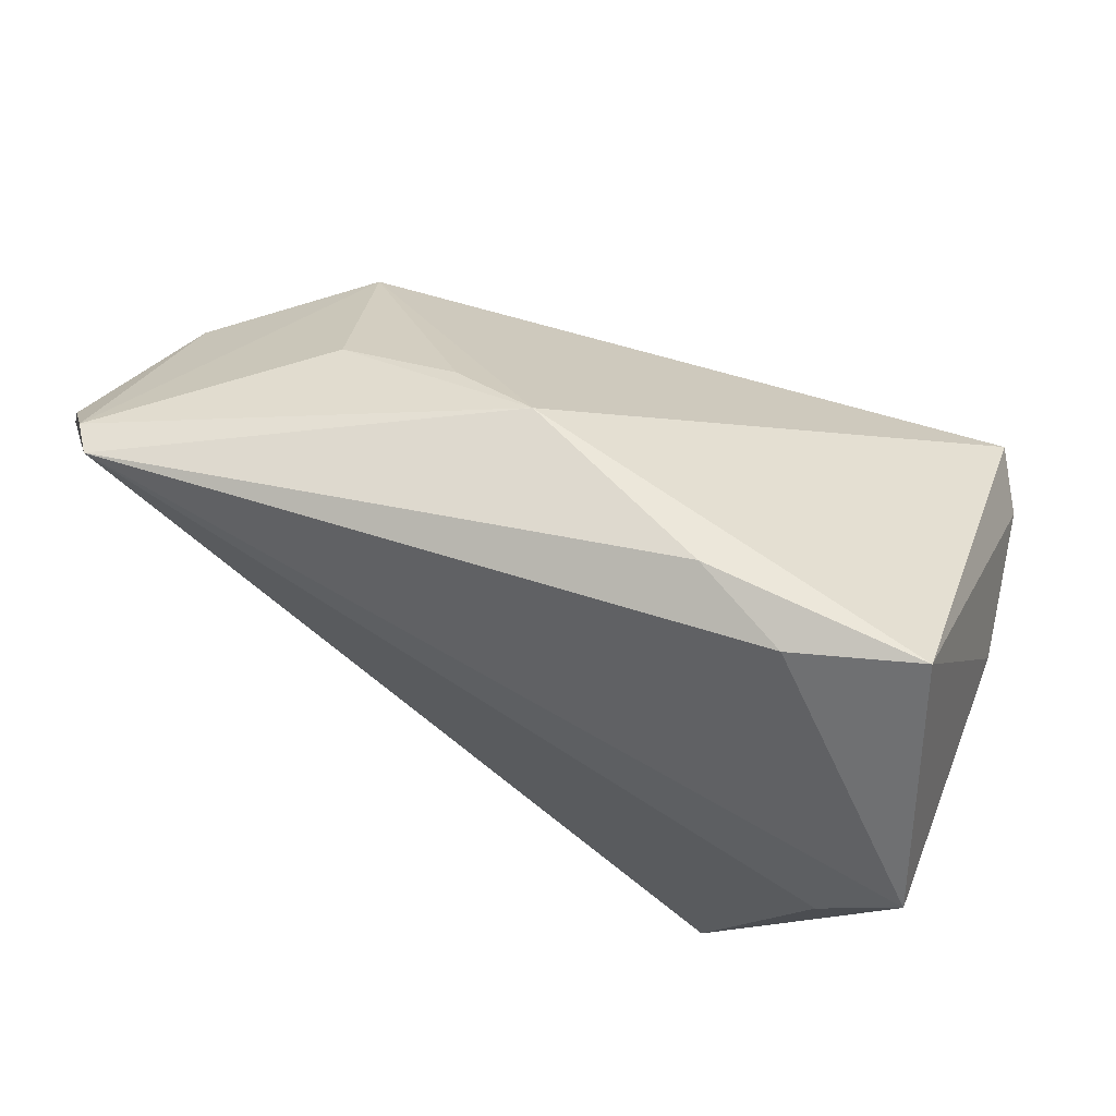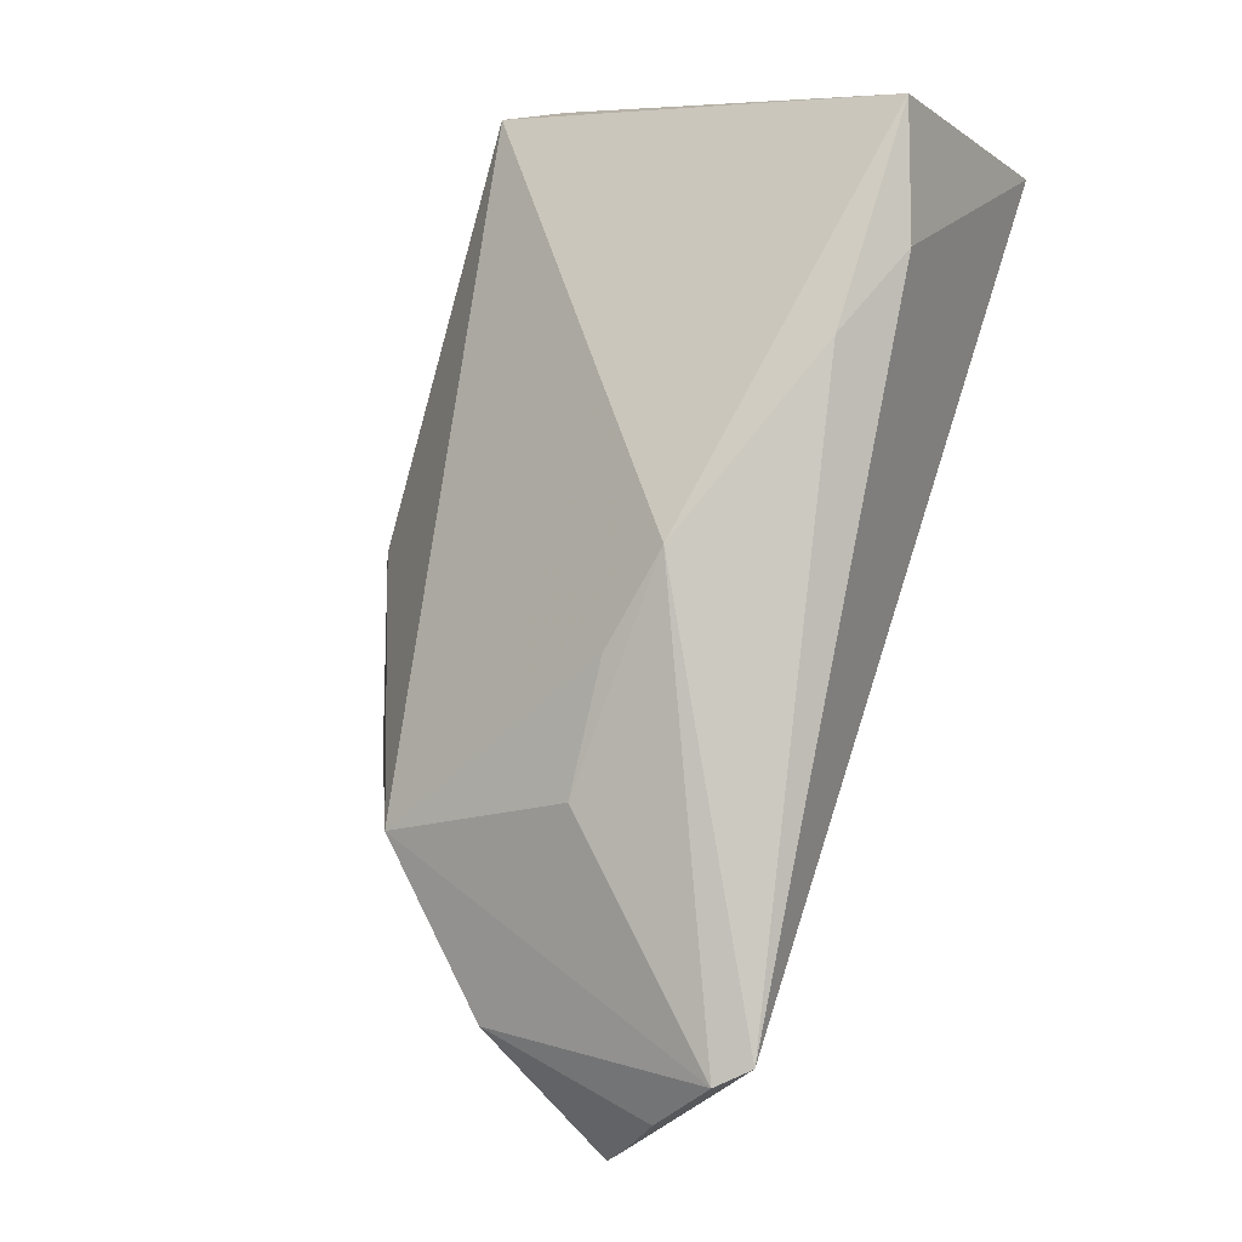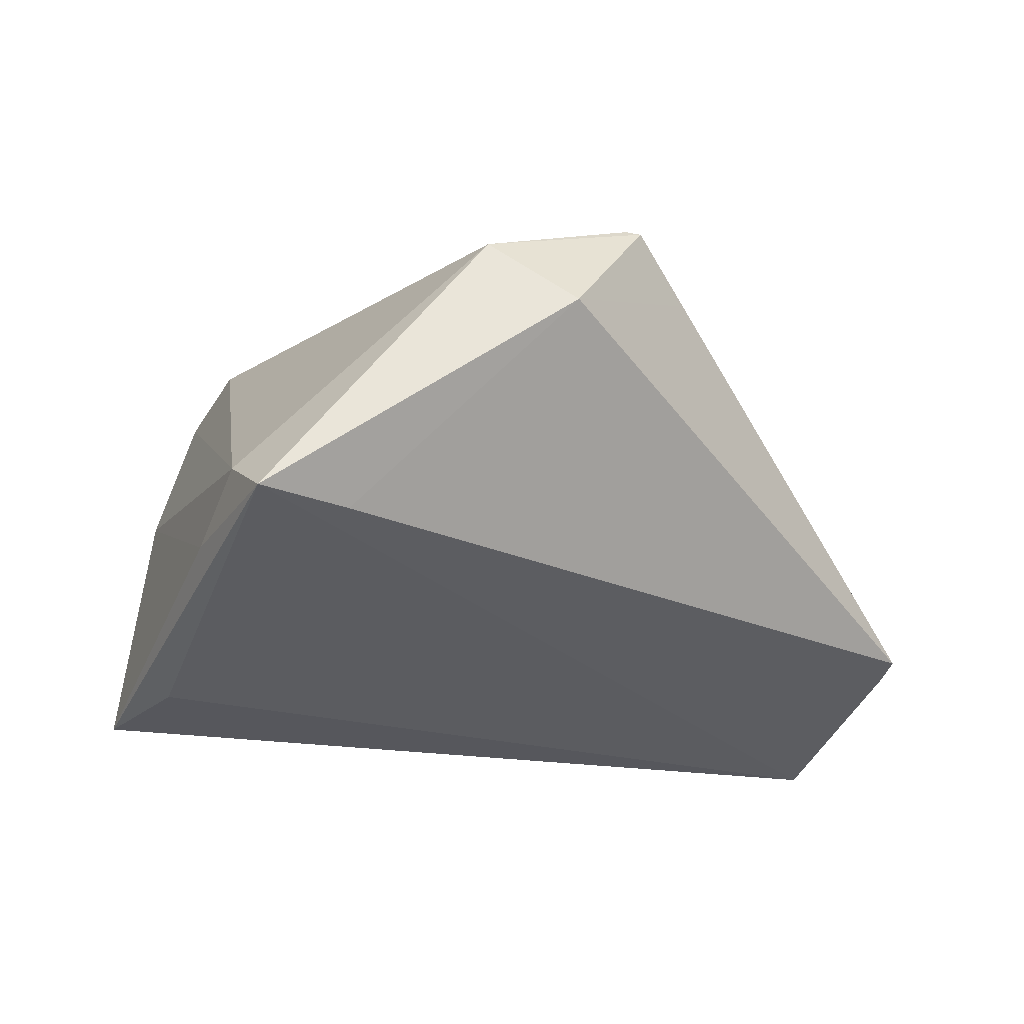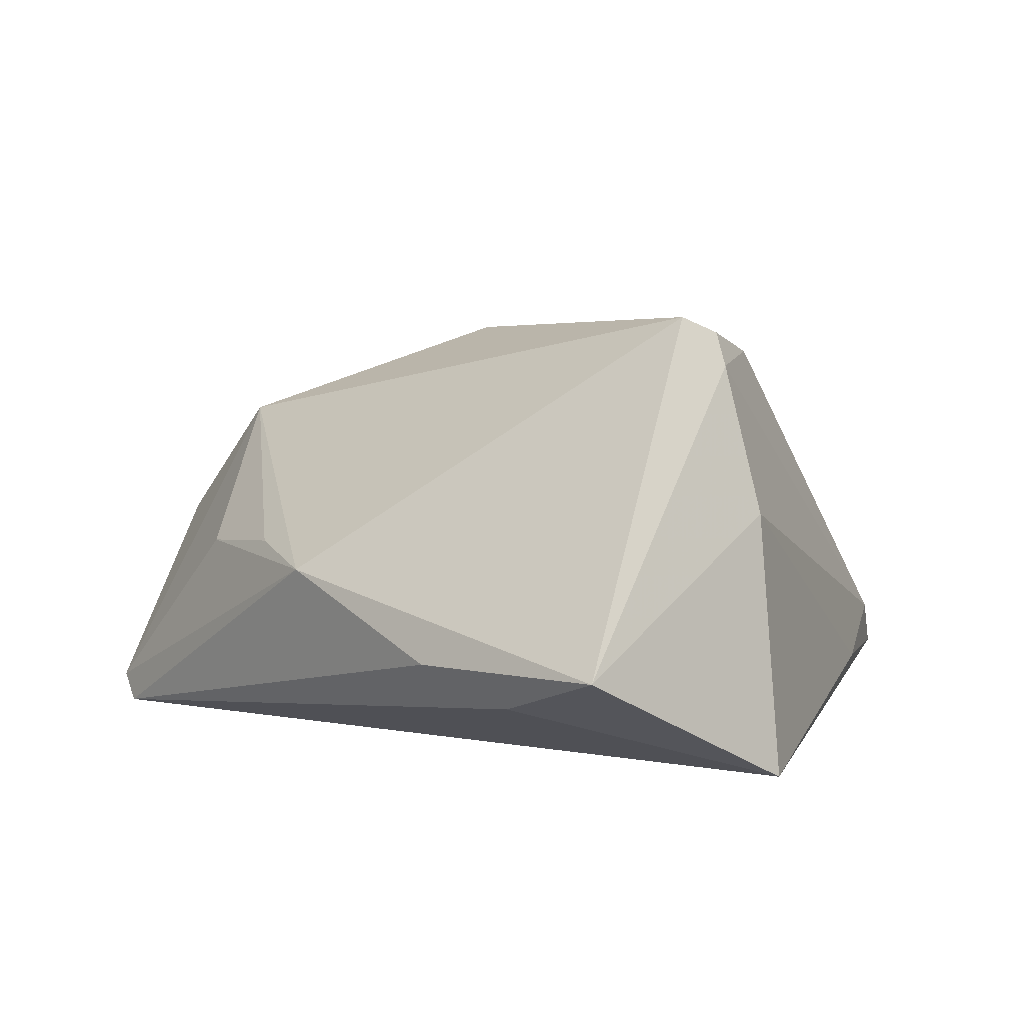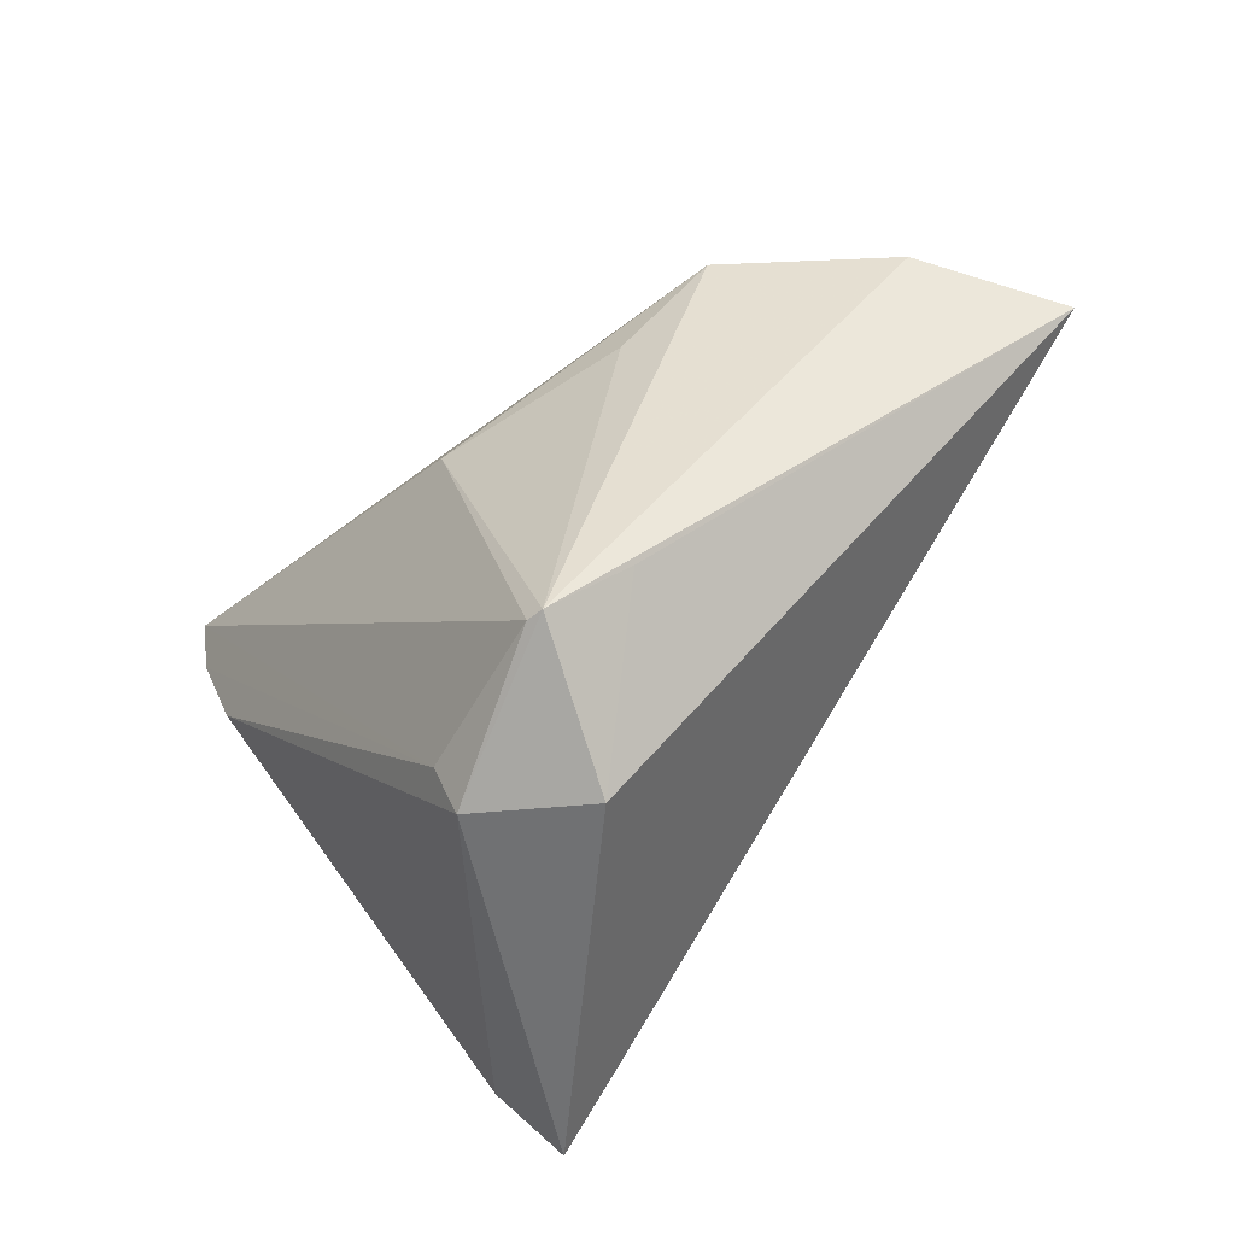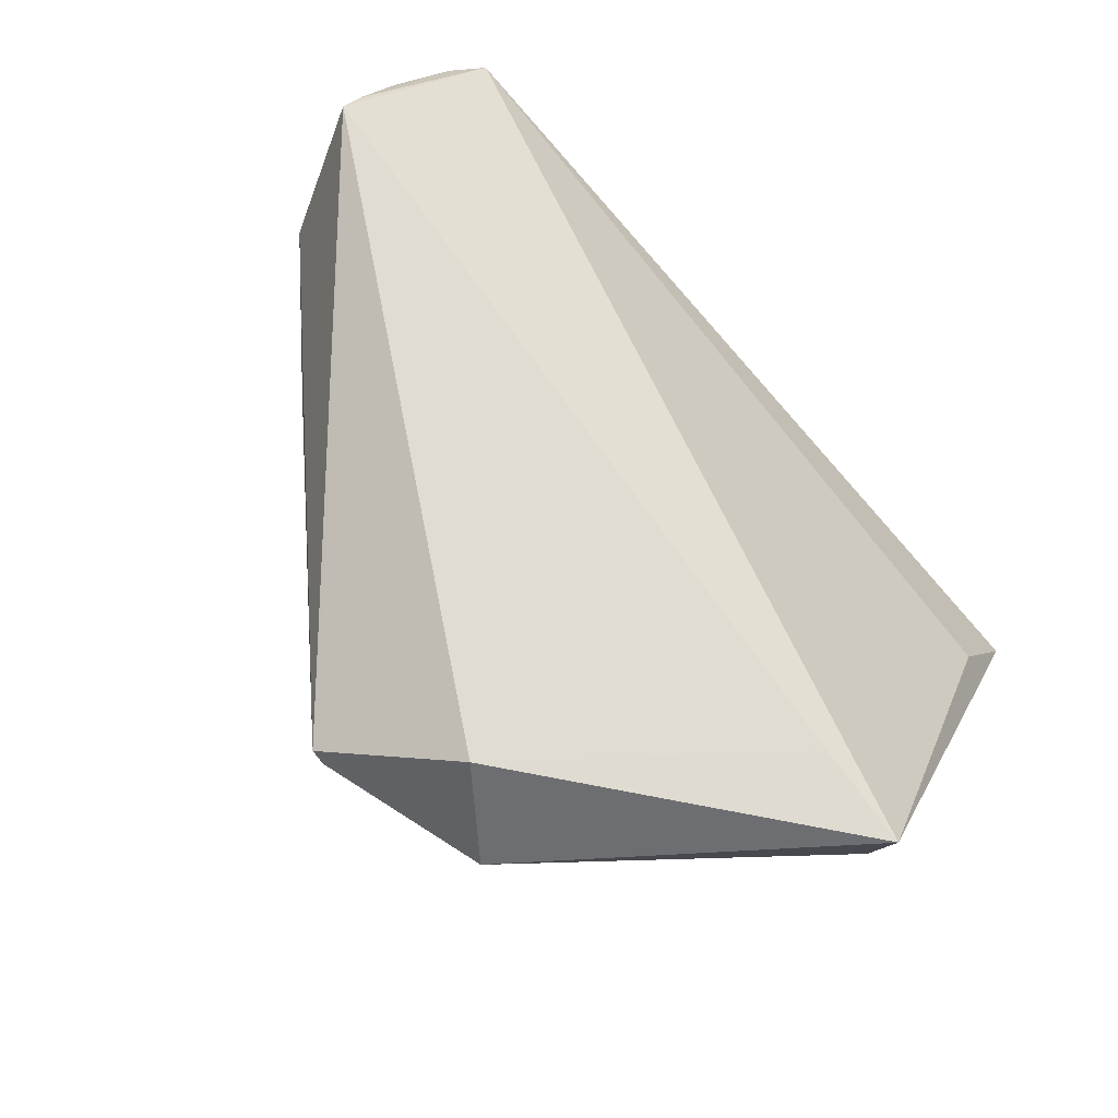
<metadata>
{"format":"obj","ext":"obj","renderer":"f3d","projection":"perspective","resolution":1024,"background":"white","views":[{"elev":62.9,"azim":-152.3,"up":"+Y"},{"elev":77.3,"azim":108.0,"up":"+Y"},{"elev":-27.6,"azim":-2.6,"up":"+Z"},{"elev":5.2,"azim":-140.0,"up":"+Z"},{"elev":-55.5,"azim":49.2,"up":"+Y"},{"elev":-61.1,"azim":132.0,"up":"+Y"}]}
</metadata>
<code>
v 0.05258 0.01231 -0.01568
v 0.04415 0.02981 -0.02272
v 0.01982 -0.02784 0.01508
v -0.03395 -0.03443 -0.01313
v -0.04925 0.01504 0.003724
v -0.04601 0.04184 -0.0126
v -0.00523 -0.03516 0.01764
v 0.05143 0.01551 -0.01684
v -0.03923 0.003696 0.02183
v 0.0006356 0.03947 -0.004193
v -0.02022 -0.03569 -0.01863
v 0.01082 0.03496 -0.001761
v -0.04201 0.01356 0.0241
v -0.004689 -0.04037 0.01502
v -0.04409 0.003982 -0.02585
v 0.01255 -0.03458 0.0214
v 0.02403 0.03106 -0.002811
v -0.04501 0.01609 0.02034
v 0.0414 0.03081 -0.02585
v 0.02126 0.007287 0.01789
v 0.04856 0.0226 -0.01876
v 0.03004 0.01749 0.01376
v -0.03271 0.03985 -0.01708
v -0.0381 -0.02424 -0.01834
v 0.01439 -0.03458 0.02108
v -0.03016 -0.04193 -0.01909
v -0.02188 0.04193 -0.013
v 0.04458 0.01597 -0.0004948
v -0.05258 0.01571 -0.02585
v 0.00598 -0.04193 0.006505
v -0.04107 0.01899 0.02585
v 0.001352 0.003462 0.02465
f 26 30 14
f 14 30 25
f 6 31 10
f 5 6 29
f 11 30 26
f 1 30 11
f 26 19 11
f 11 19 1
f 1 25 3
f 3 30 1
f 25 30 3
f 26 29 15
f 15 19 26
f 29 19 15
f 10 19 27
f 27 6 10
f 24 29 26
f 24 5 29
f 4 24 26
f 5 24 4
f 26 14 4
f 31 7 16
f 25 32 16
f 16 32 31
f 16 14 25
f 16 7 14
f 28 25 1
f 25 28 22
f 31 32 22
f 10 31 22
f 22 12 10
f 23 27 19
f 6 27 23
f 23 19 29
f 29 6 23
f 14 7 9
f 9 4 14
f 20 32 25
f 25 22 20
f 20 22 32
f 12 22 17
f 10 12 17
f 13 7 31
f 13 9 7
f 5 4 18
f 4 9 18
f 9 13 18
f 18 13 31
f 31 6 18
f 6 5 18
f 1 19 8
f 8 28 1
f 8 21 28
f 2 22 28
f 2 17 22
f 28 21 2
f 2 8 19
f 21 8 2
f 2 19 10
f 10 17 2

</code>
